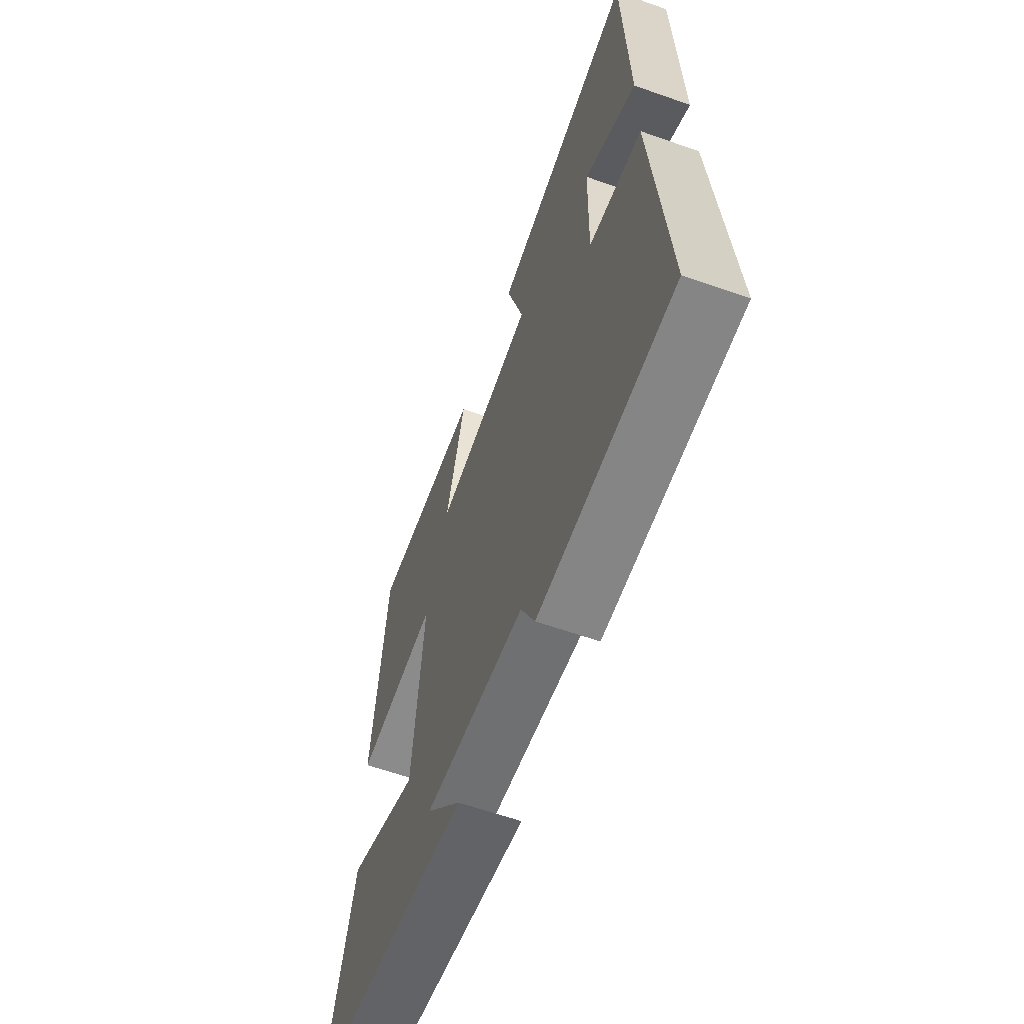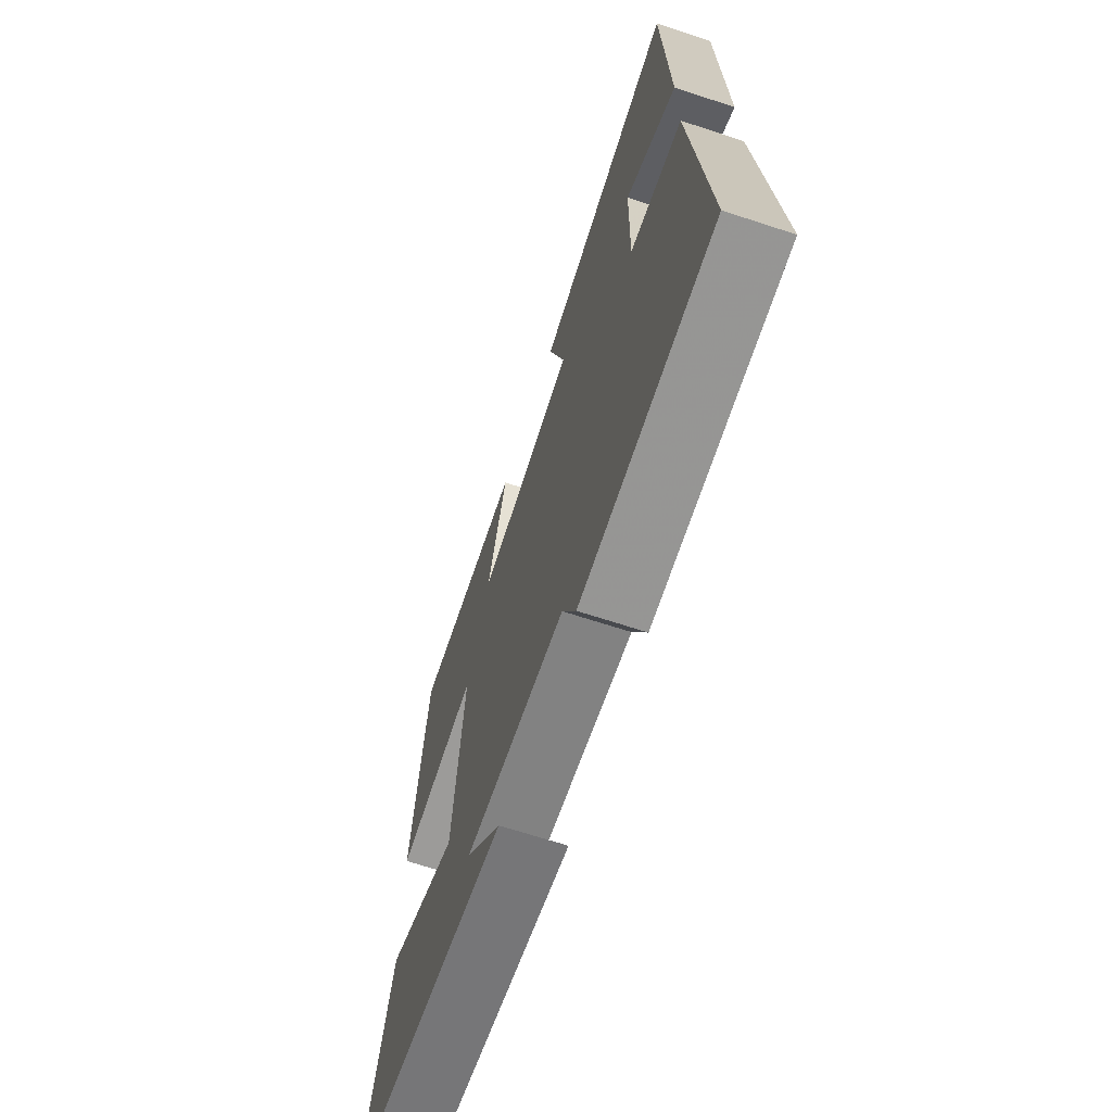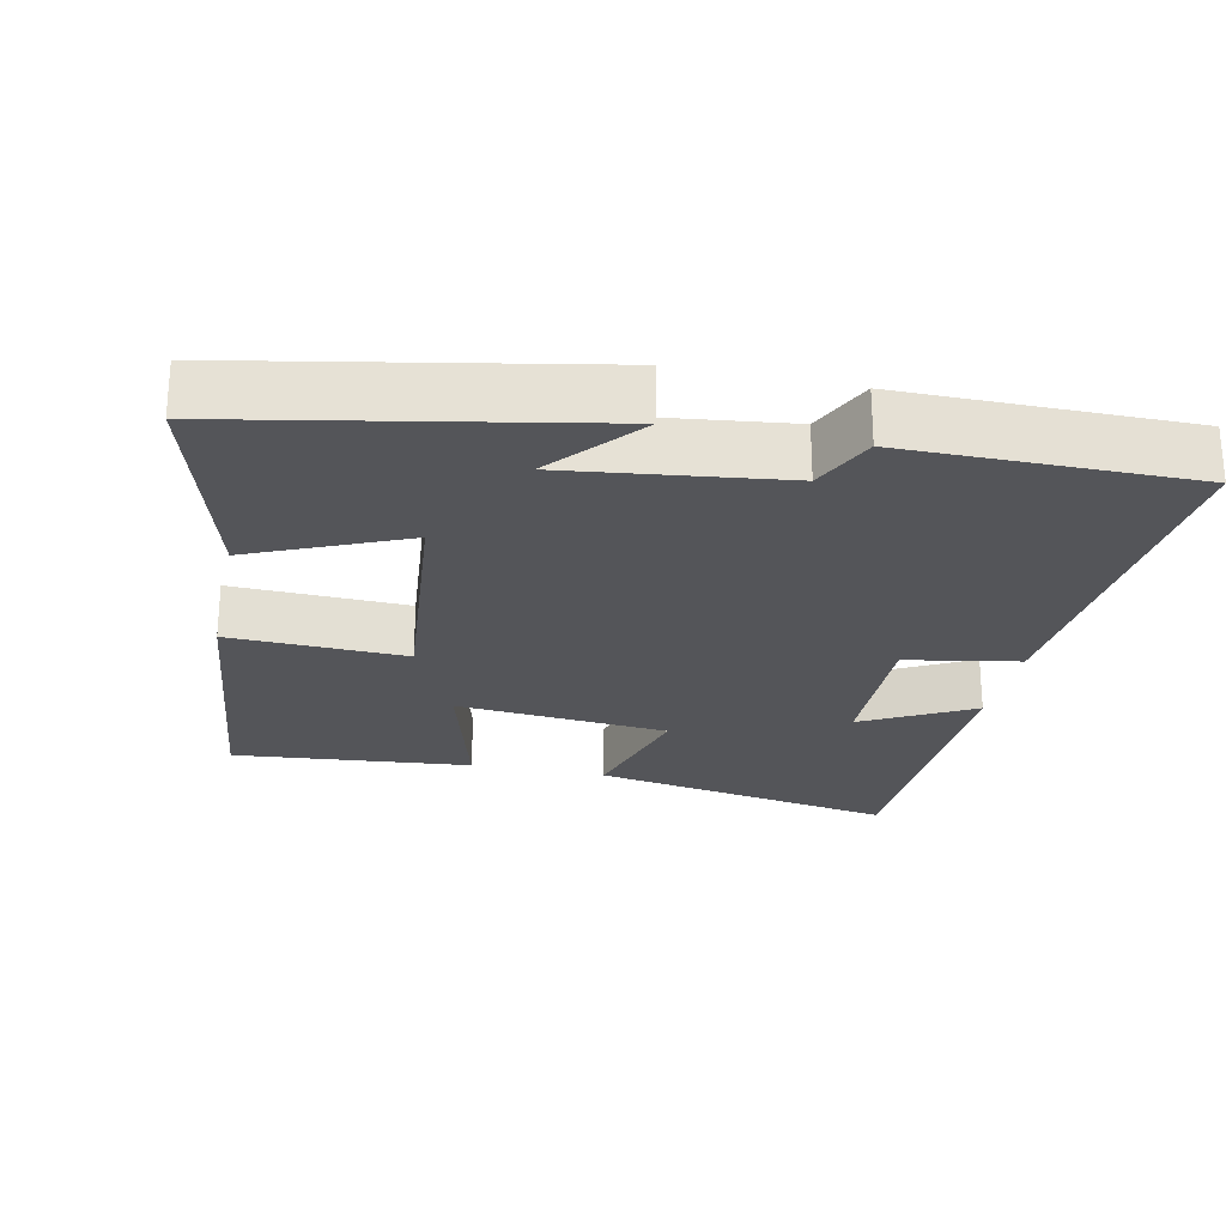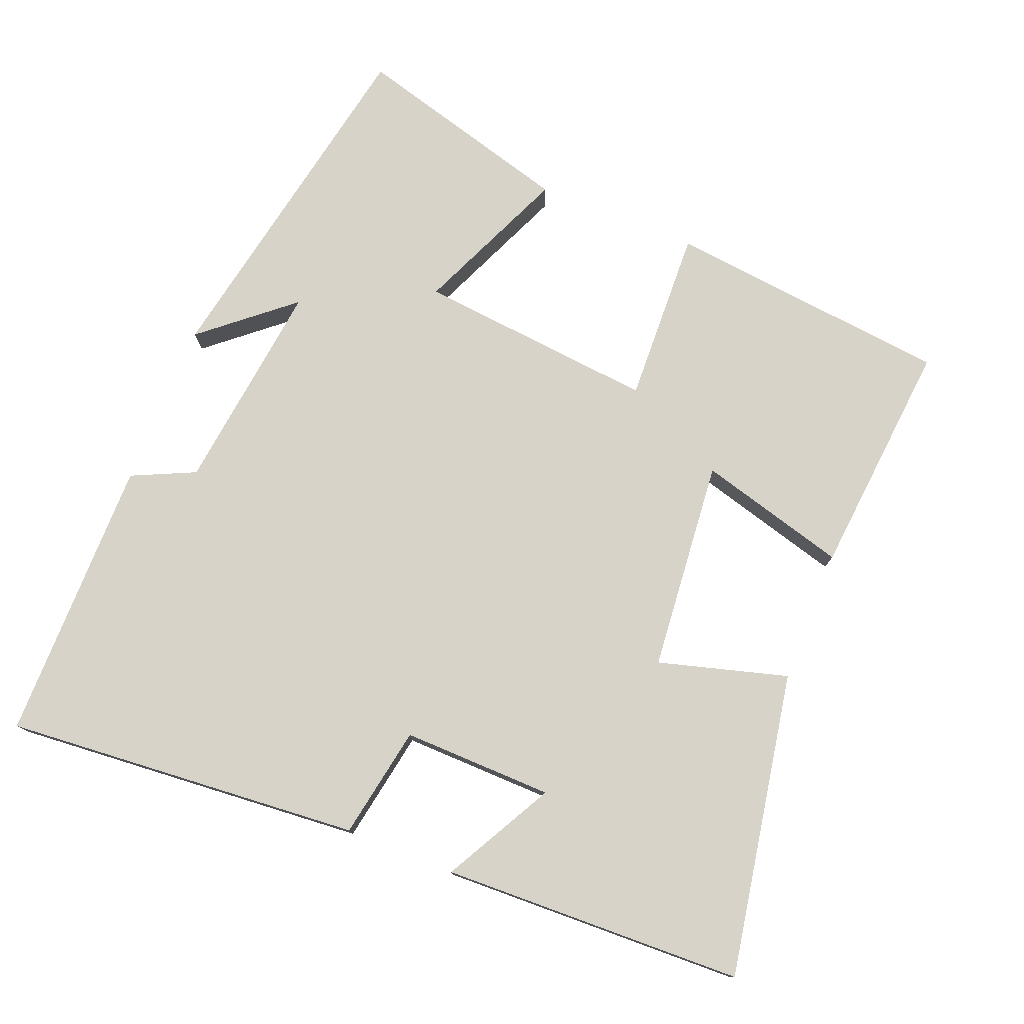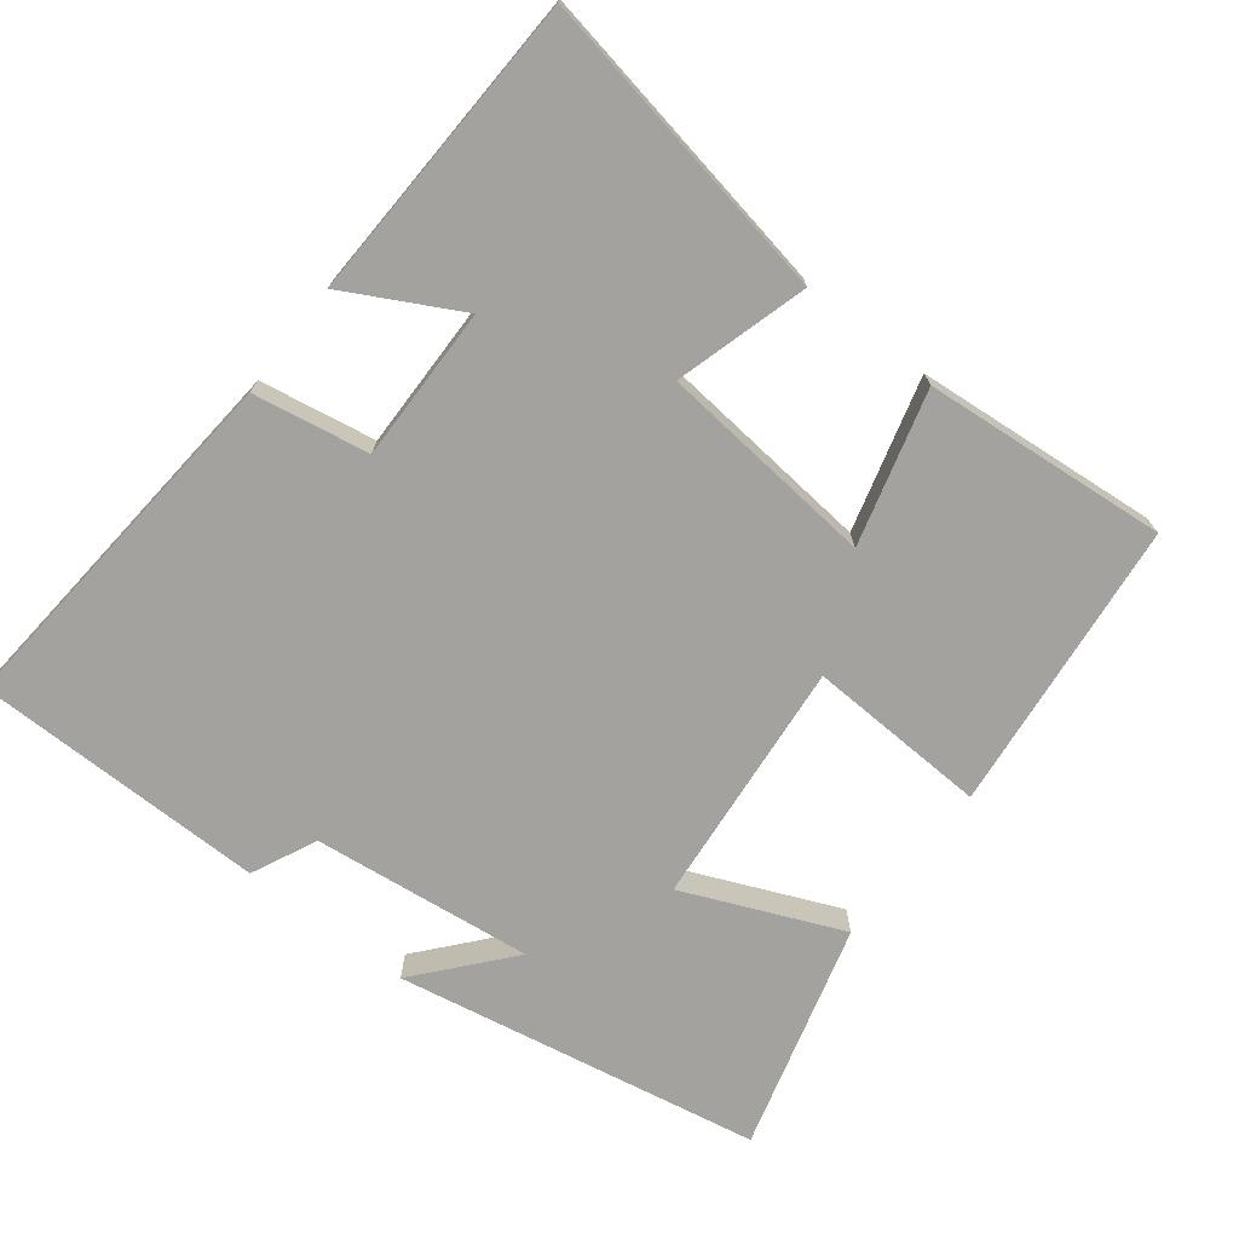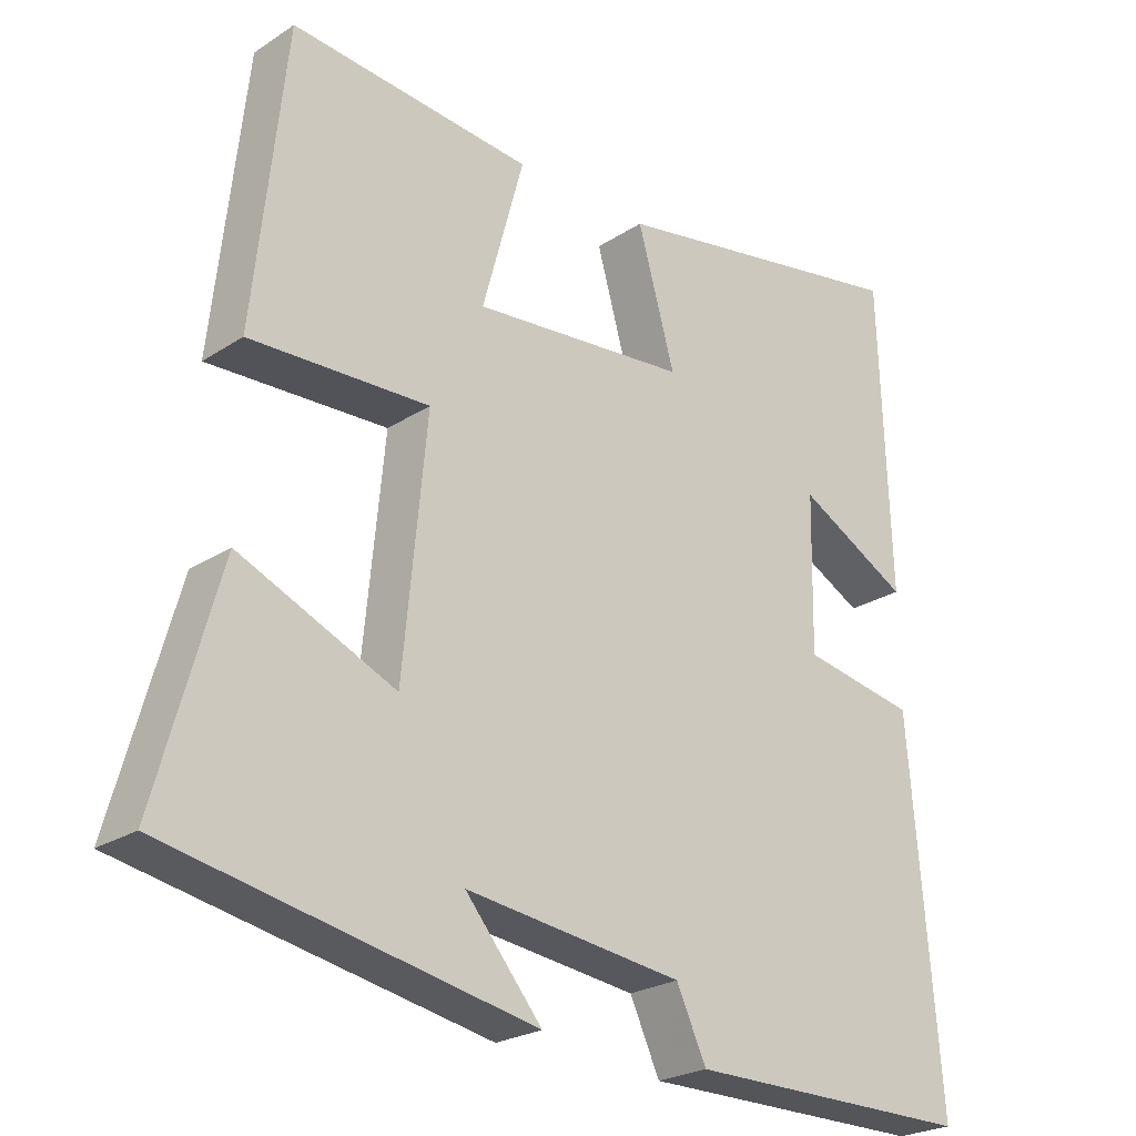
<metadata>
{"format":"obj","ext":"obj","renderer":"f3d","projection":"perspective","resolution":1024,"background":"white","views":[{"elev":-61.5,"azim":-109.7,"up":"+Z"},{"elev":-67.5,"azim":-108.2,"up":"+Z"},{"elev":-24.8,"azim":168.1,"up":"+Y"},{"elev":77.2,"azim":-68.1,"up":"+Y"},{"elev":-72.5,"azim":-38.0,"up":"+Y"},{"elev":-24.3,"azim":136.8,"up":"+Z"}]}
</metadata>
<code>
v -0.486 0.07 0.577
v -0.062 0.07 0.5
v -0.113 0.07 0.32
v 0.183 0.07 0.292
v 0.126 0.07 0.5
v 0.457 0.07 0.53
v 0.5 0.07 0.133
v 0.255 0.07 0.143
v 0.287 0.07 -0.191
v 0.5 0.07 -0.099
v 0.585 0.07 -0.406
v 0.09 0.07 -0.5
v 0.195 0.07 -0.376
v -0.103 0.07 -0.412
v -0.144 0.07 -0.5
v -0.541 0.07 -0.499
v -0.5 0.07 0
v -0.343 0.07 0.028
v -0.347 0.07 0.238
v -0.5 0.07 0.156
v -0.486 0 0.577
v -0.062 0 0.5
v -0.113 0 0.32
v 0.183 0 0.292
v 0.126 0 0.5
v 0.457 0 0.53
v 0.5 0 0.133
v 0.255 0 0.143
v 0.287 0 -0.191
v 0.5 0 -0.099
v 0.585 0 -0.406
v 0.09 0 -0.5
v 0.195 0 -0.376
v -0.103 0 -0.412
v -0.144 0 -0.5
v -0.541 0 -0.499
v -0.5 0 0
v -0.343 0 0.028
v -0.347 0 0.238
v -0.5 0 0.156
f 19 20 1 2
f 18 19 2 3
f 16 17 18
f 15 16 18
f 14 15 18
f 18 3 4
f 14 18 4
f 13 14 4
f 10 11 12 13
f 9 10 13
f 8 9 13 4
f 6 7 8
f 5 6 8
f 4 5 8
f 22 21 40 39
f 23 22 39 38
f 38 37 36
f 38 36 35
f 38 35 34
f 24 23 38
f 24 38 34
f 24 34 33
f 33 32 31 30
f 33 30 29
f 24 33 29 28
f 28 27 26
f 28 26 25
f 28 25 24
f 1 21 22 2
f 2 22 23 3
f 3 23 24 4
f 4 24 25 5
f 5 25 26 6
f 6 26 27 7
f 7 27 28 8
f 8 28 29 9
f 9 29 30 10
f 10 30 31 11
f 11 31 32 12
f 12 32 33 13
f 13 33 34 14
f 14 34 35 15
f 15 35 36 16
f 16 36 37 17
f 17 37 38 18
f 18 38 39 19
f 19 39 40 20
f 20 40 21 1

</code>
